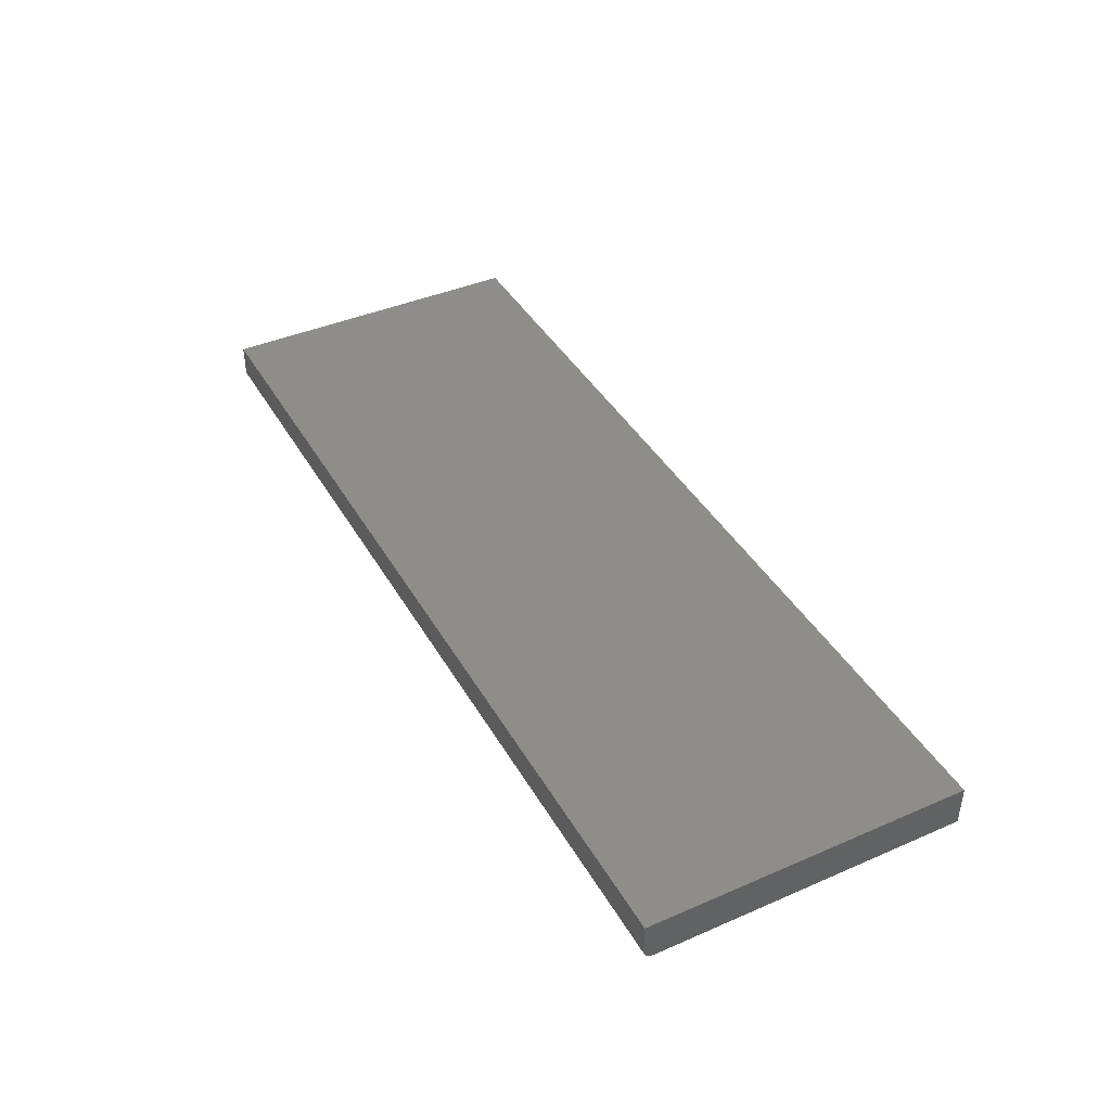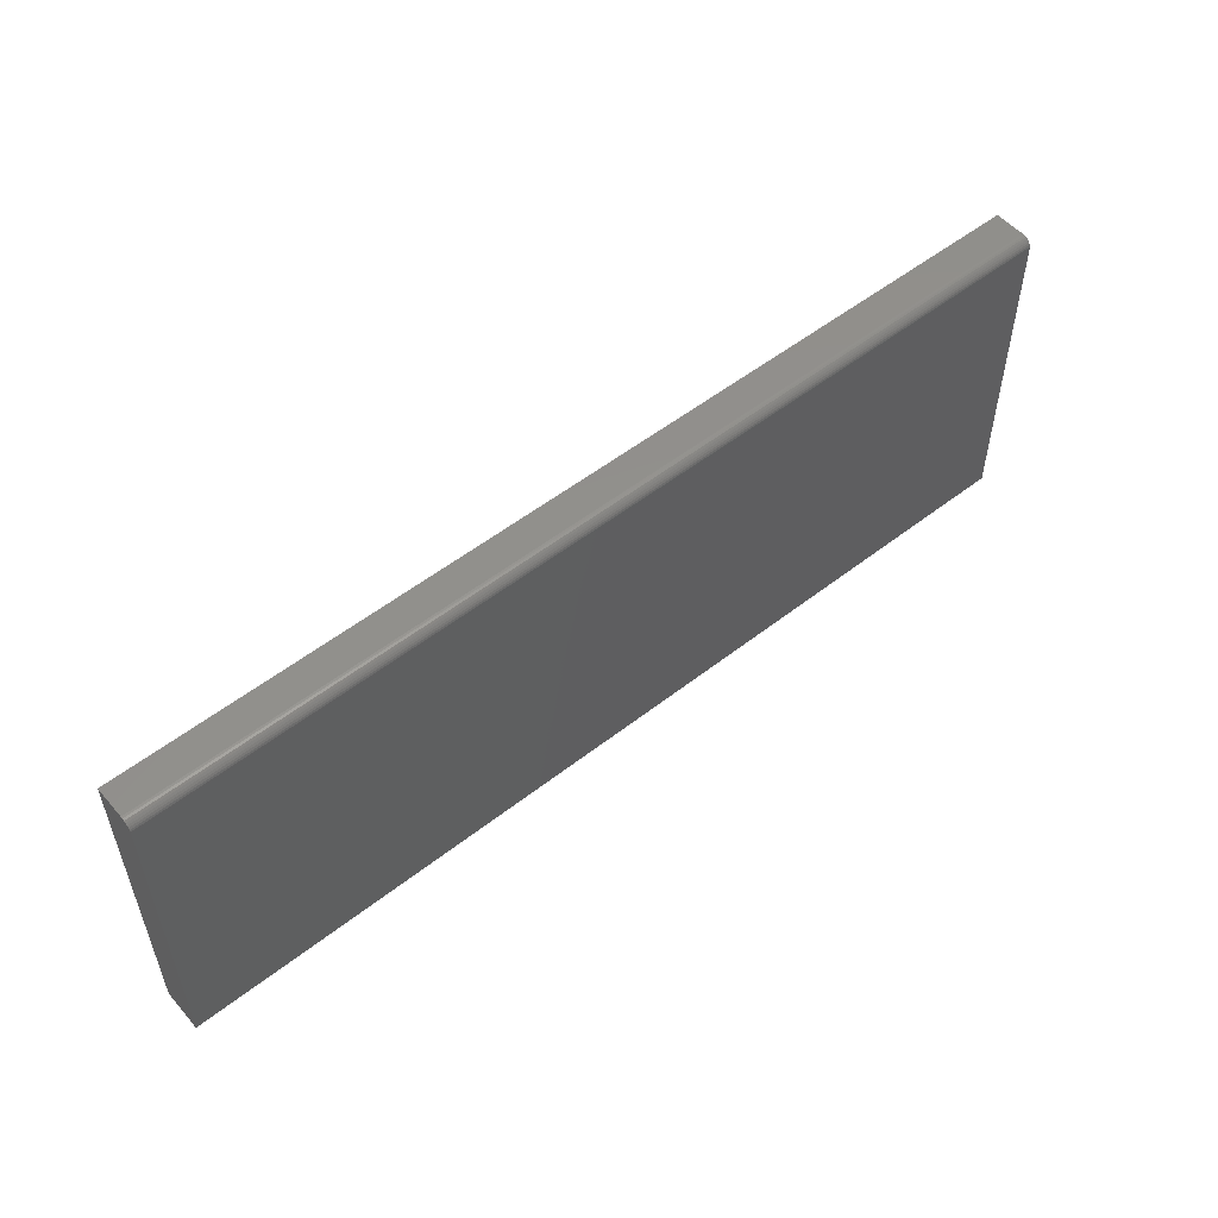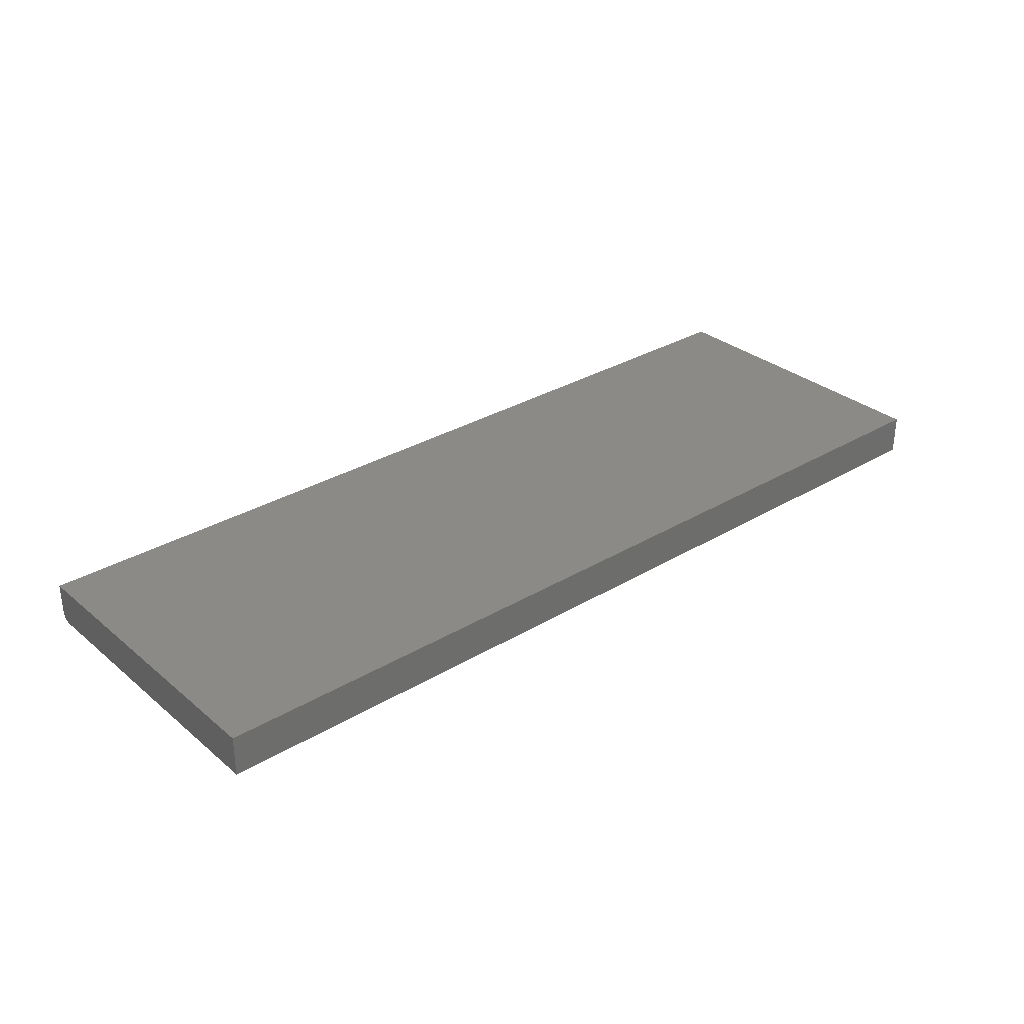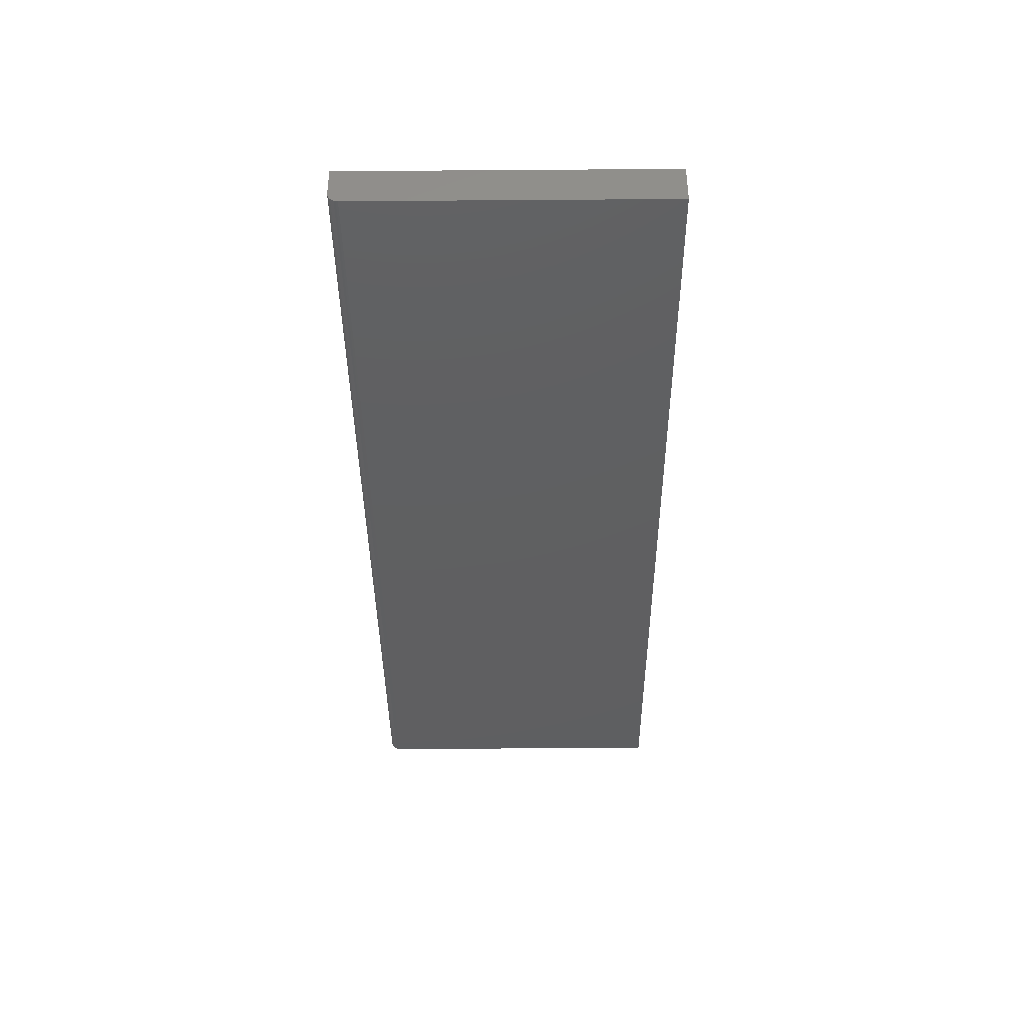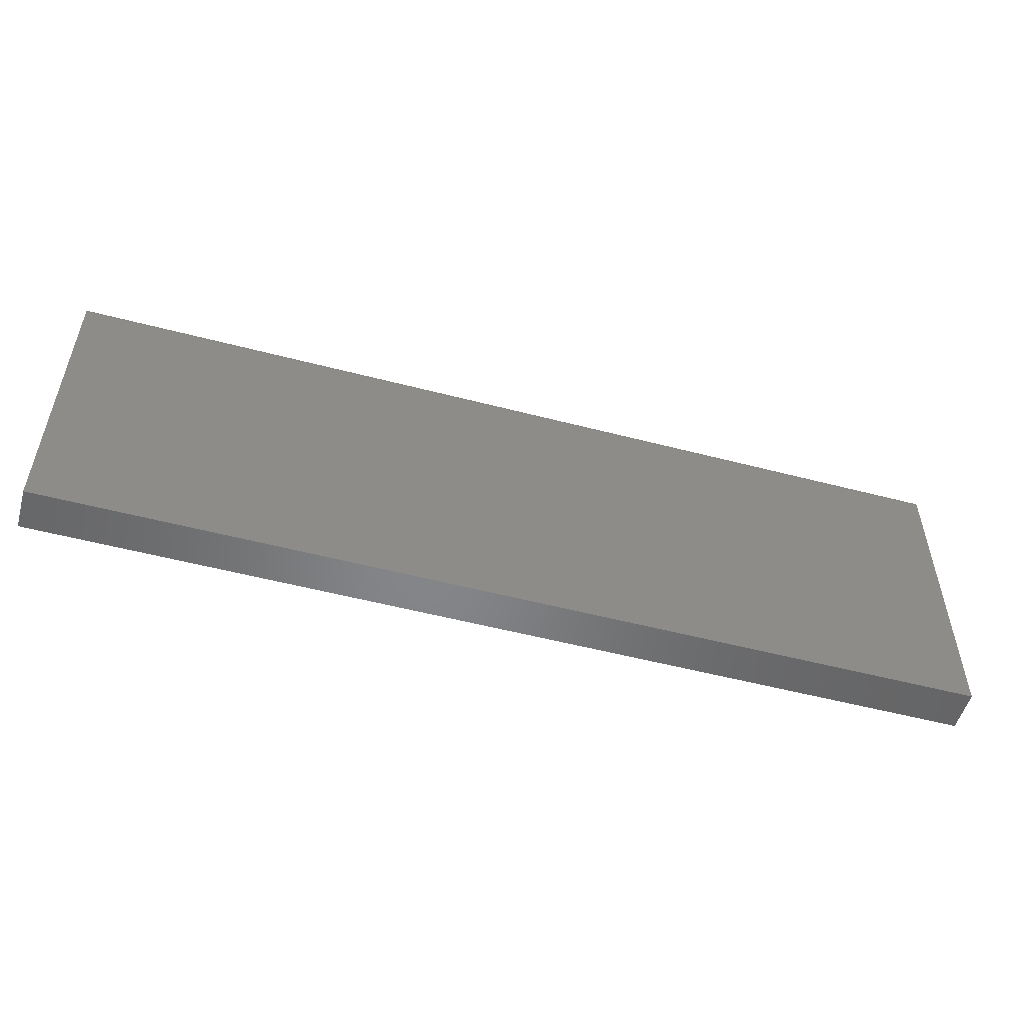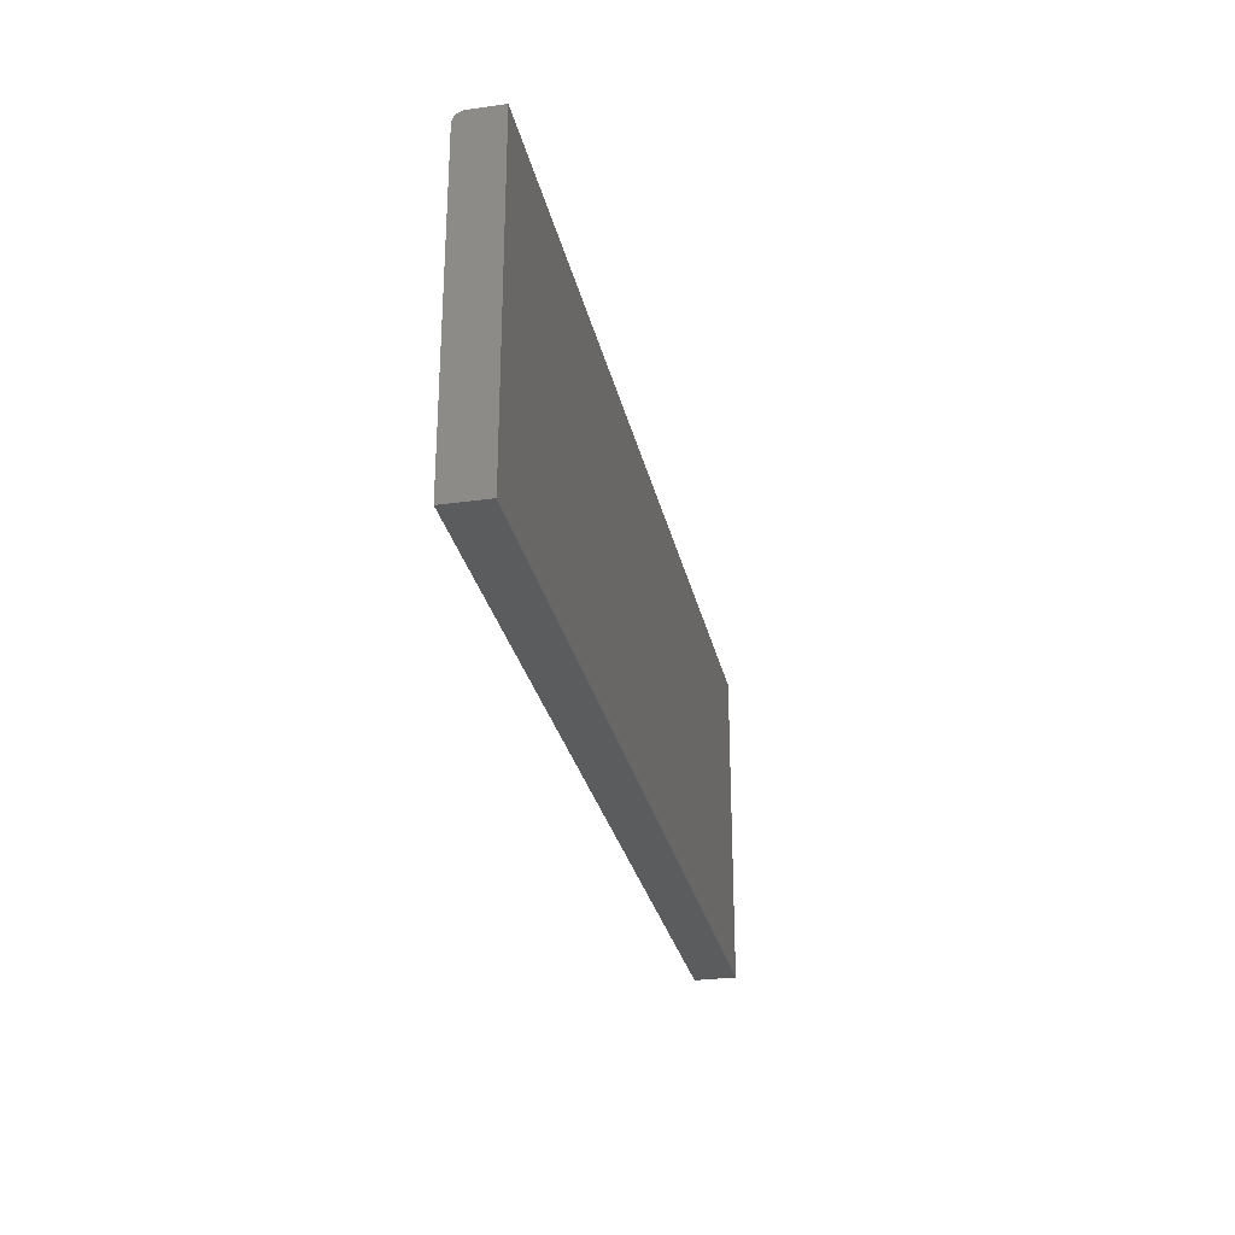
<metadata>
{"format":"stl","ext":"stl","renderer":"f3d","projection":"perspective","resolution":1024,"background":"white","views":[{"elev":41.2,"azim":62.3,"up":"+Y"},{"elev":53.3,"azim":-39.9,"up":"+Z"},{"elev":31.1,"azim":139.5,"up":"+Y"},{"elev":-39.2,"azim":90.5,"up":"+Y"},{"elev":-52.9,"azim":-15.7,"up":"+Z"},{"elev":-28.3,"azim":102.0,"up":"+Z"}]}
</metadata>
<code>
# stl→obj: 24 verts, 44 faces
v -0.6562 -0.03125 -0.2422
v 0.75 -0.03125 -0.2422
v -0.6562 -0.03125 0.2307
v 0.75 -0.03125 0.2307
v -0.6562 0.03125 -0.2422
v -0.6562 -0.03095 0.2337
v -0.6562 -0.03006 0.2367
v -0.6562 -0.01867 0.246
v -0.6562 -0.01562 0.2463
v -0.6562 -0.02862 0.2394
v -0.6562 -0.02667 0.2417
v -0.6562 -0.02431 0.2437
v -0.6562 -0.0216 0.2451
v -0.6562 0.03125 0.2463
v 0.75 -0.01562 0.2463
v 0.75 0.03125 0.2463
v 0.75 -0.01867 0.246
v 0.75 -0.0216 0.2451
v 0.75 -0.02431 0.2437
v 0.75 -0.02667 0.2417
v 0.75 -0.02862 0.2394
v 0.75 -0.03006 0.2367
v 0.75 -0.03095 0.2337
v 0.75 0.03125 -0.2422
f 1 2 3
f 3 2 4
f 5 1 3
f 3 6 7
f 8 9 7
f 8 7 10
f 8 10 11
f 8 11 12
f 8 12 13
f 9 14 7
f 7 14 5
f 7 5 3
f 15 16 9
f 9 16 14
f 15 17 18
f 16 15 18
f 16 18 19
f 16 19 20
f 16 20 21
f 16 21 22
f 16 22 23
f 16 23 4
f 16 4 2
f 16 2 24
f 15 9 17
f 17 9 8
f 17 8 18
f 18 8 13
f 18 13 19
f 19 13 12
f 19 12 20
f 20 12 11
f 20 11 21
f 21 11 10
f 21 10 22
f 22 10 7
f 22 7 23
f 23 7 6
f 23 6 4
f 4 6 3
f 5 14 24
f 24 14 16
f 1 5 2
f 2 5 24

</code>
